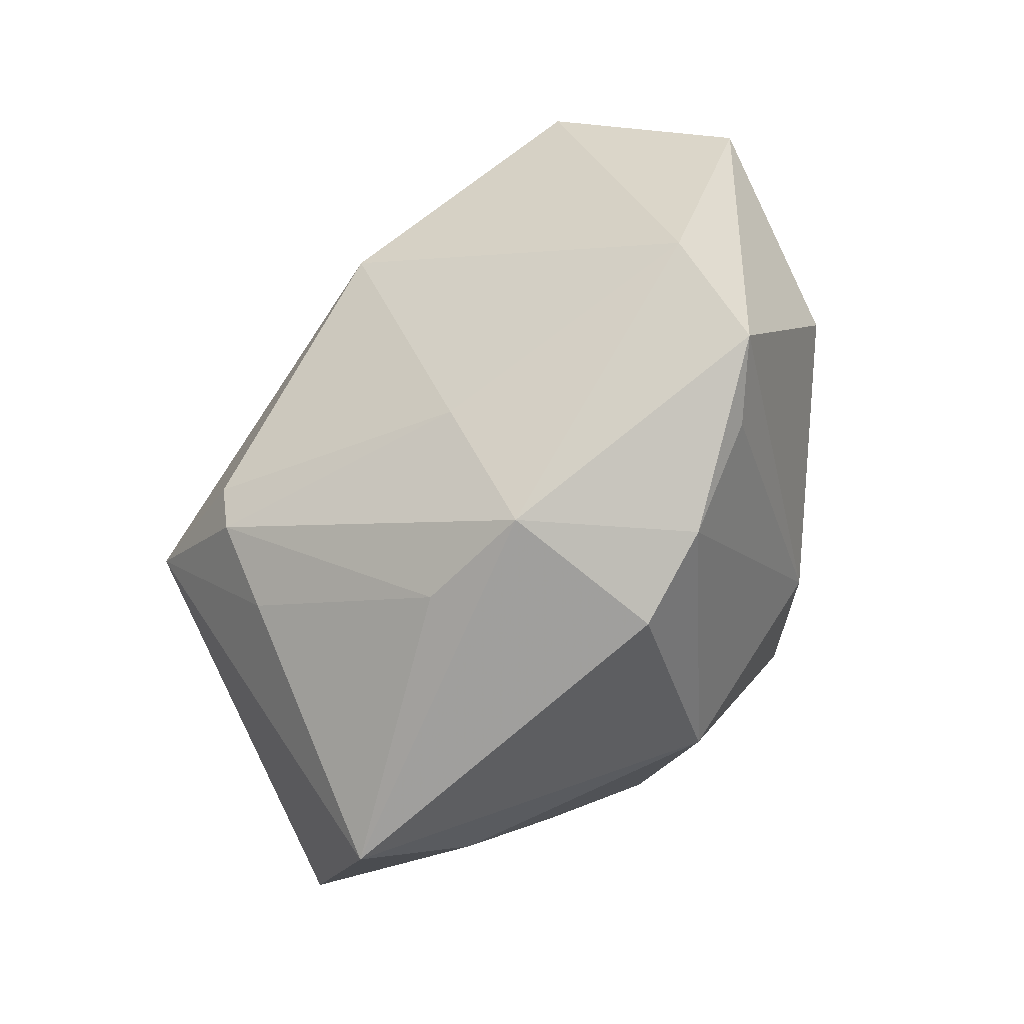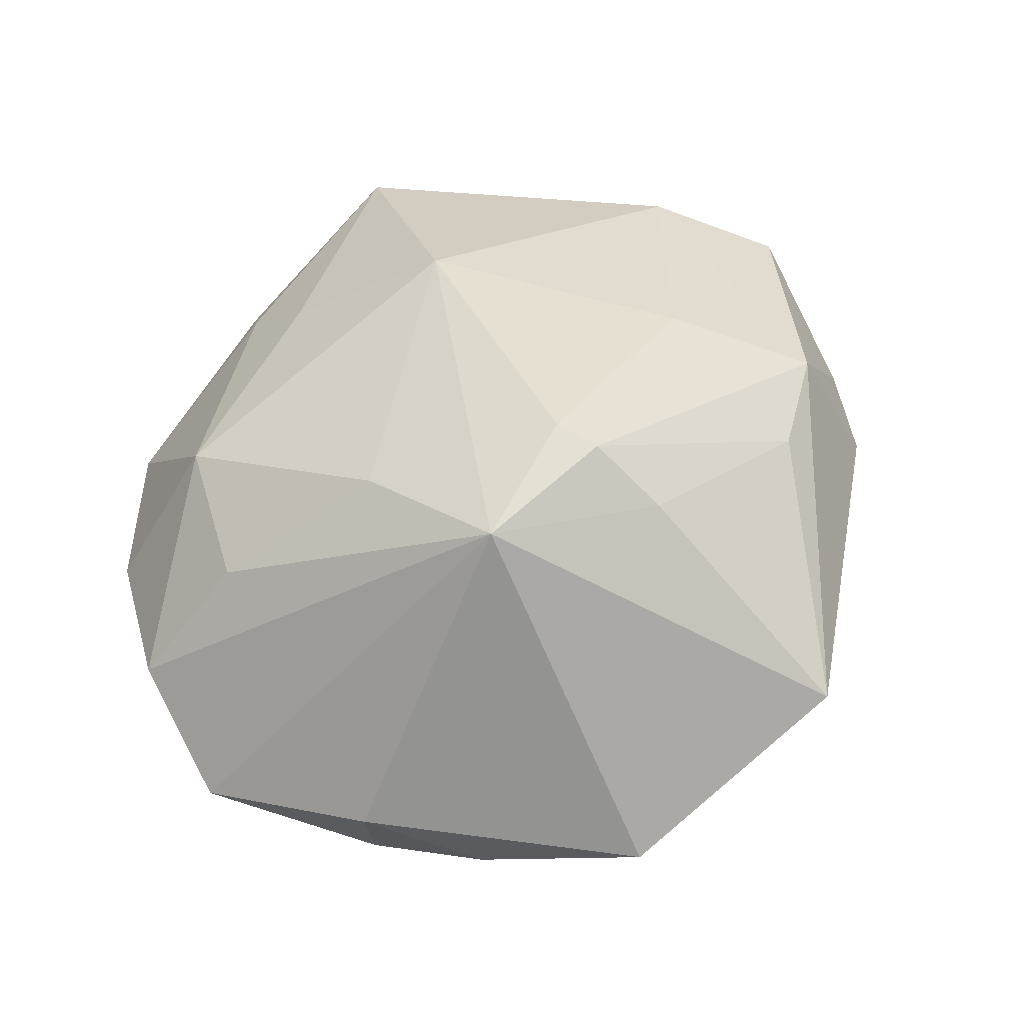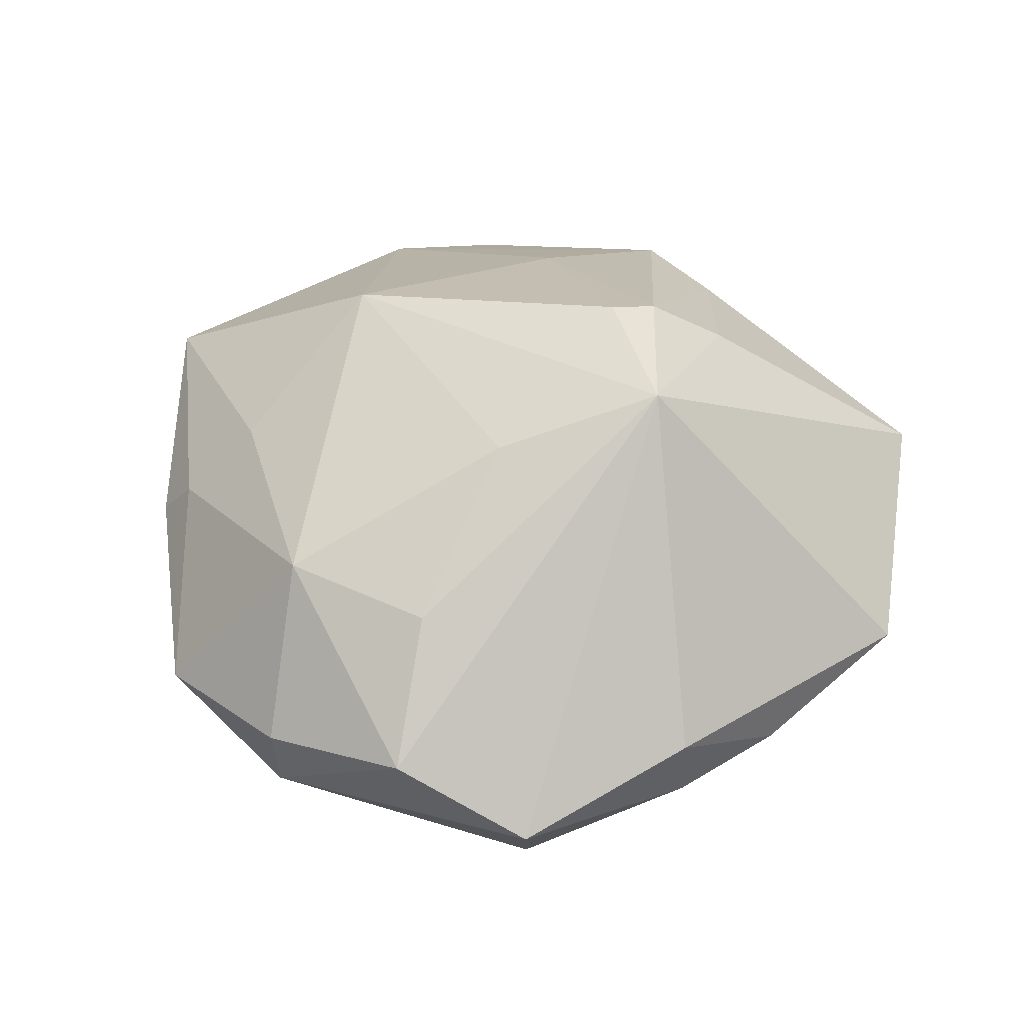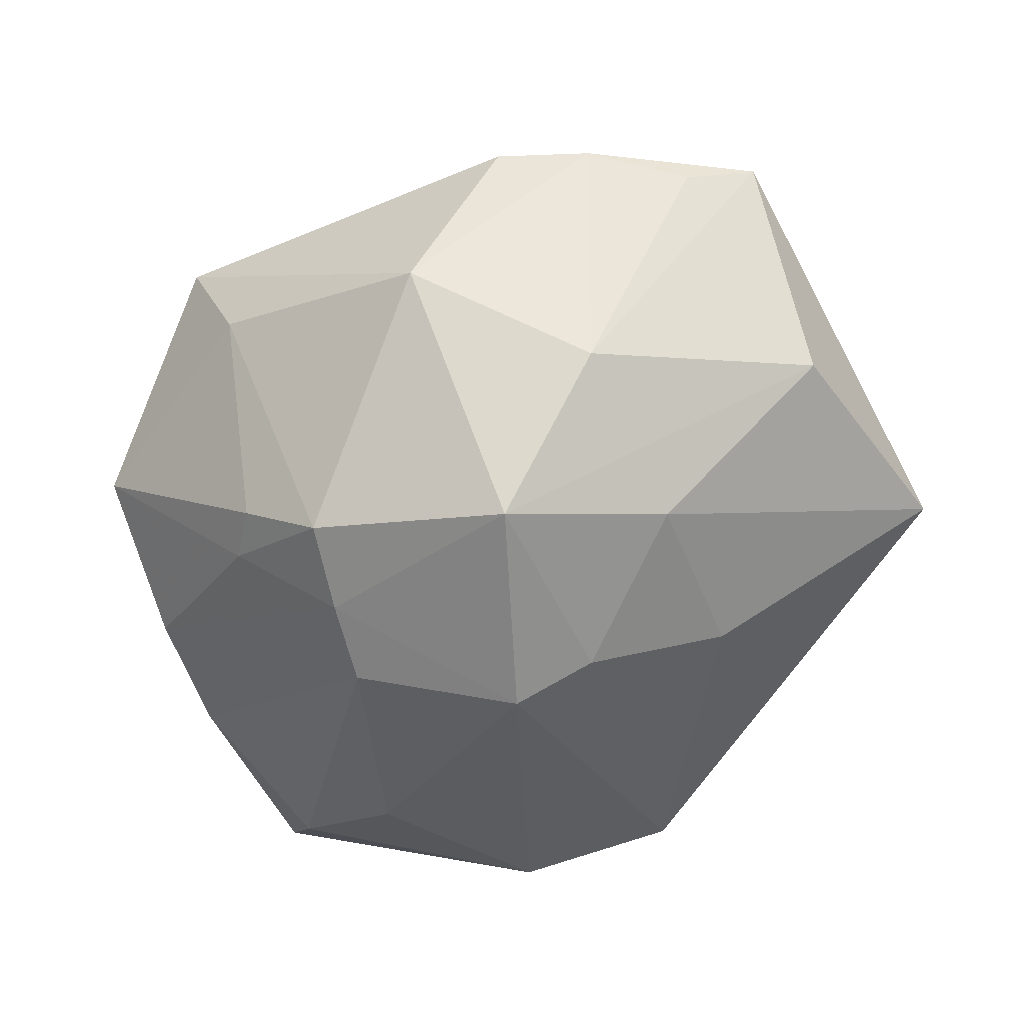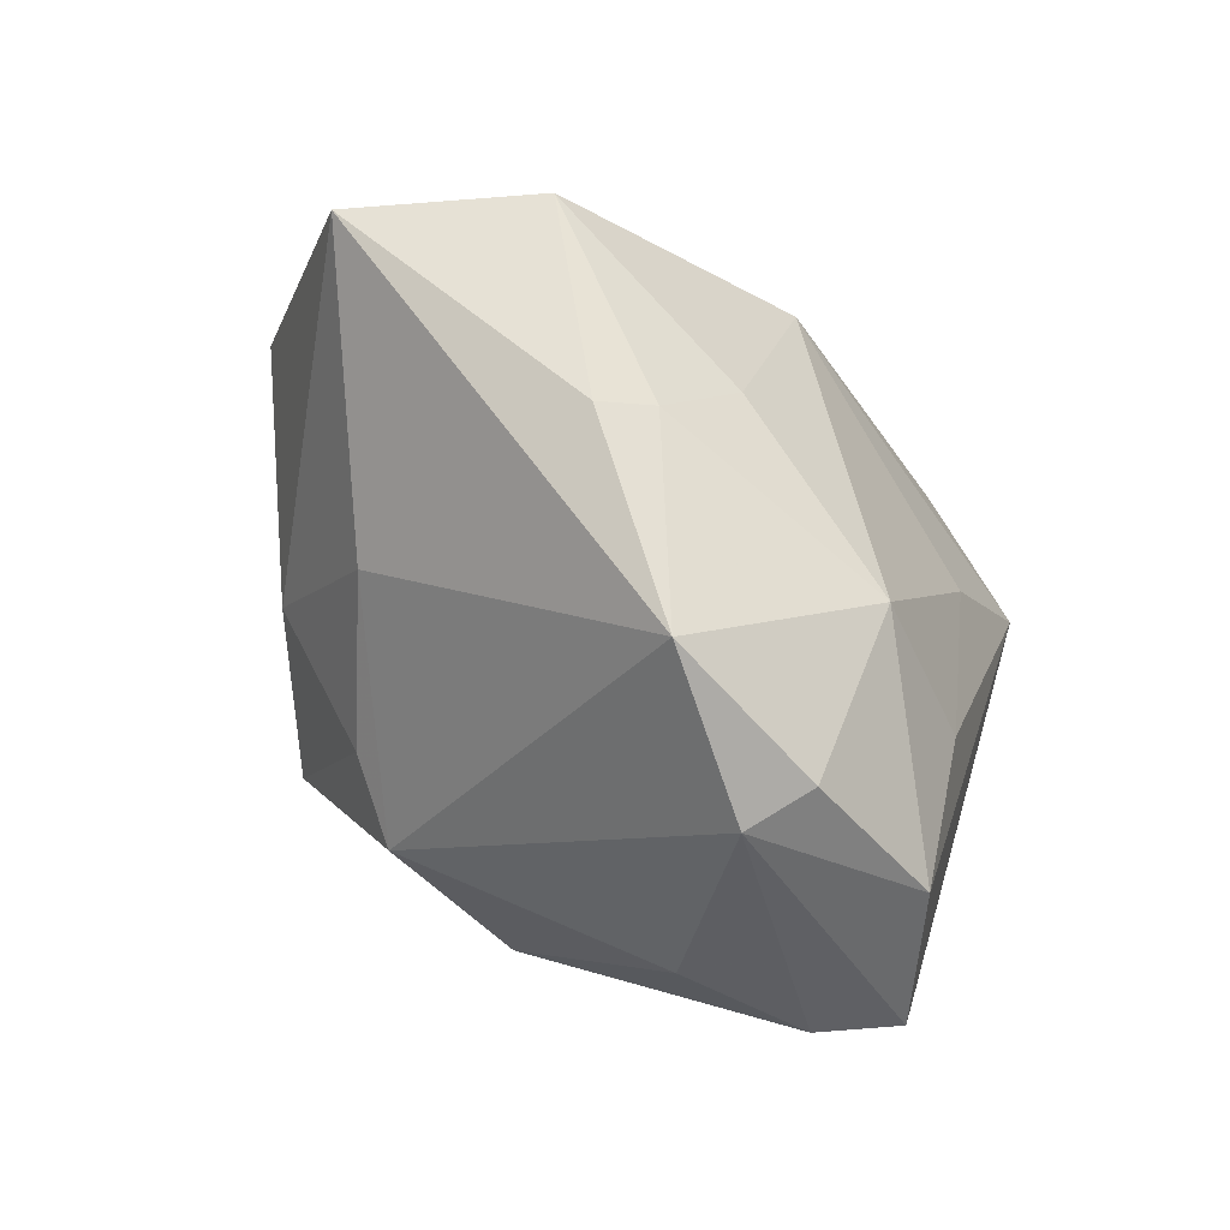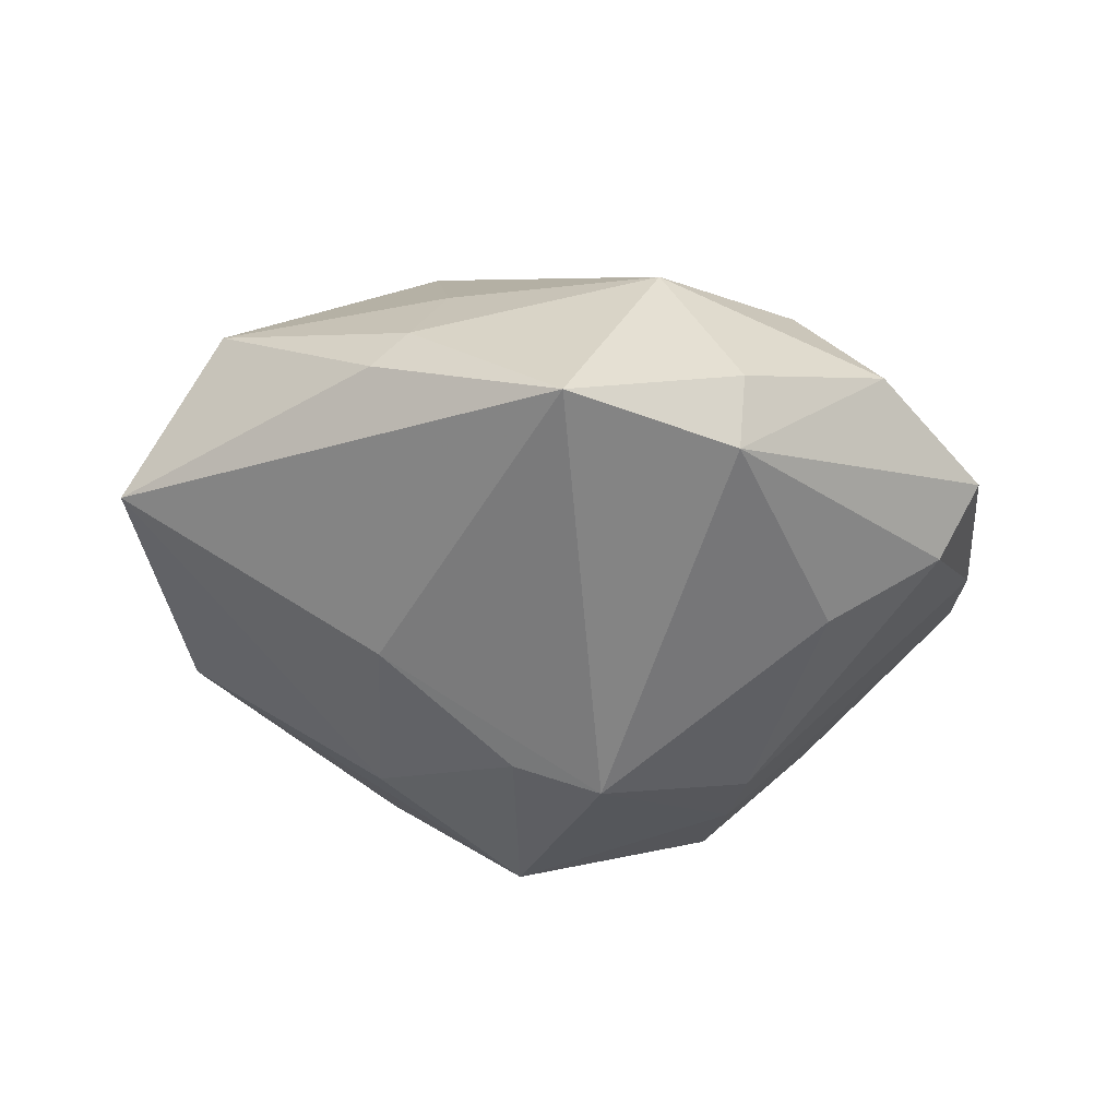
<metadata>
{"format":"obj","ext":"obj","renderer":"f3d","projection":"perspective","resolution":1024,"background":"white","views":[{"elev":-42.2,"azim":53.4,"up":"+Y"},{"elev":56.2,"azim":-64.9,"up":"+Z"},{"elev":40.1,"azim":-110.0,"up":"+Z"},{"elev":-70.2,"azim":38.4,"up":"+Z"},{"elev":79.1,"azim":-126.7,"up":"+Y"},{"elev":-23.4,"azim":-166.5,"up":"+Z"}]}
</metadata>
<code>
v -0.01478 0.007084 0.02114
v -0.004744 0.00791 -0.02618
v 0.03684 8.385e-05 0.008382
v -0.02898 -0.02661 7.69e-05
v -0.03203 0.02278 0.002634
v 0.006354 -0.00785 -0.02824
v 0.03492 -0.01571 0.0009574
v 0.01208 0.01822 -0.01587
v -0.02543 0.01347 -0.01457
v 0.006057 0.03145 0.007133
v -0.01031 -0.03686 0.007512
v -0.02187 0.03151 -0.0002672
v -0.036 -0.002867 -0.005123
v 0.00455 0.0252 0.01363
v 0.02192 -0.02858 0.00105
v 0.02026 -0.02246 0.01343
v 0.008684 0.03346 0.003307
v -0.009123 -0.0162 -0.02351
v -0.01415 0.02646 0.01251
v -0.005734 -0.007259 0.02695
v 0.02888 -0.02344 0.001143
v -0.01883 -0.01659 -0.01562
v -0.01564 -0.002201 -0.02287
v 0.009348 0.01224 0.02313
v -0.03681 -0.002489 0.000934
v -0.01803 -0.006616 0.02574
v -0.03851 0.01321 -0.003349
v 0.02433 0.02672 0.01141
v -0.01263 -0.008993 -0.02339
v 0.009934 -0.02441 0.01468
v -0.03475 0.01176 -0.009164
v -0.005902 -0.01128 0.02619
v -0.02407 0.0176 0.0119
v -0.008216 -0.03249 -0.002595
v -0.006672 -0.01776 0.02187
v -0.02122 0.03083 -0.0063
v 0.04009 -0.01149 0.004235
v 0.002539 0.009782 -0.02378
v 0.01083 -0.02741 -0.01366
v -0.015 -0.01967 -0.01696
v 0.03351 0.02506 -0.002093
v 0.0199 -0.01246 -0.01899
v -0.0335 -0.01274 -0.004255
v 0.03423 0.00368 -0.01003
v 0.01662 -0.009608 0.01771
v 0.01641 0.003225 -0.02166
v -0.008415 0.03725 -0.002725
f 42 39 6
f 26 4 11
f 26 25 4
f 27 25 26
f 11 16 30
f 7 42 37
f 11 39 15
f 15 16 11
f 44 42 6
f 44 41 37
f 37 42 44
f 13 25 27
f 6 29 2
f 6 39 18
f 18 29 6
f 20 26 32
f 32 30 16
f 21 15 39
f 39 42 21
f 42 7 21
f 21 7 37
f 37 16 21
f 16 15 21
f 17 28 41
f 46 8 41
f 41 44 46
f 46 44 6
f 31 13 27
f 27 36 31
f 43 13 29
f 4 25 43
f 25 13 43
f 34 39 11
f 34 18 39
f 11 4 34
f 11 30 35
f 30 32 35
f 35 26 11
f 35 32 26
f 37 41 3
f 41 28 3
f 3 16 37
f 38 2 8
f 8 46 38
f 6 2 38
f 38 46 6
f 29 13 23
f 13 31 23
f 23 2 29
f 29 18 22
f 22 43 29
f 4 43 22
f 40 34 4
f 18 34 40
f 4 22 40
f 40 22 18
f 5 36 27
f 27 26 5
f 16 3 45
f 20 32 45
f 45 32 16
f 2 23 9
f 9 23 31
f 36 2 9
f 9 31 36
f 28 17 10
f 24 3 28
f 24 45 3
f 20 45 24
f 24 26 20
f 47 10 17
f 19 10 47
f 47 2 36
f 8 2 47
f 41 8 47
f 47 17 41
f 33 5 26
f 33 19 5
f 14 24 28
f 19 24 14
f 28 10 14
f 14 10 19
f 26 24 1
f 1 24 19
f 1 33 26
f 19 33 1
f 36 5 12
f 12 47 36
f 5 19 12
f 19 47 12

</code>
